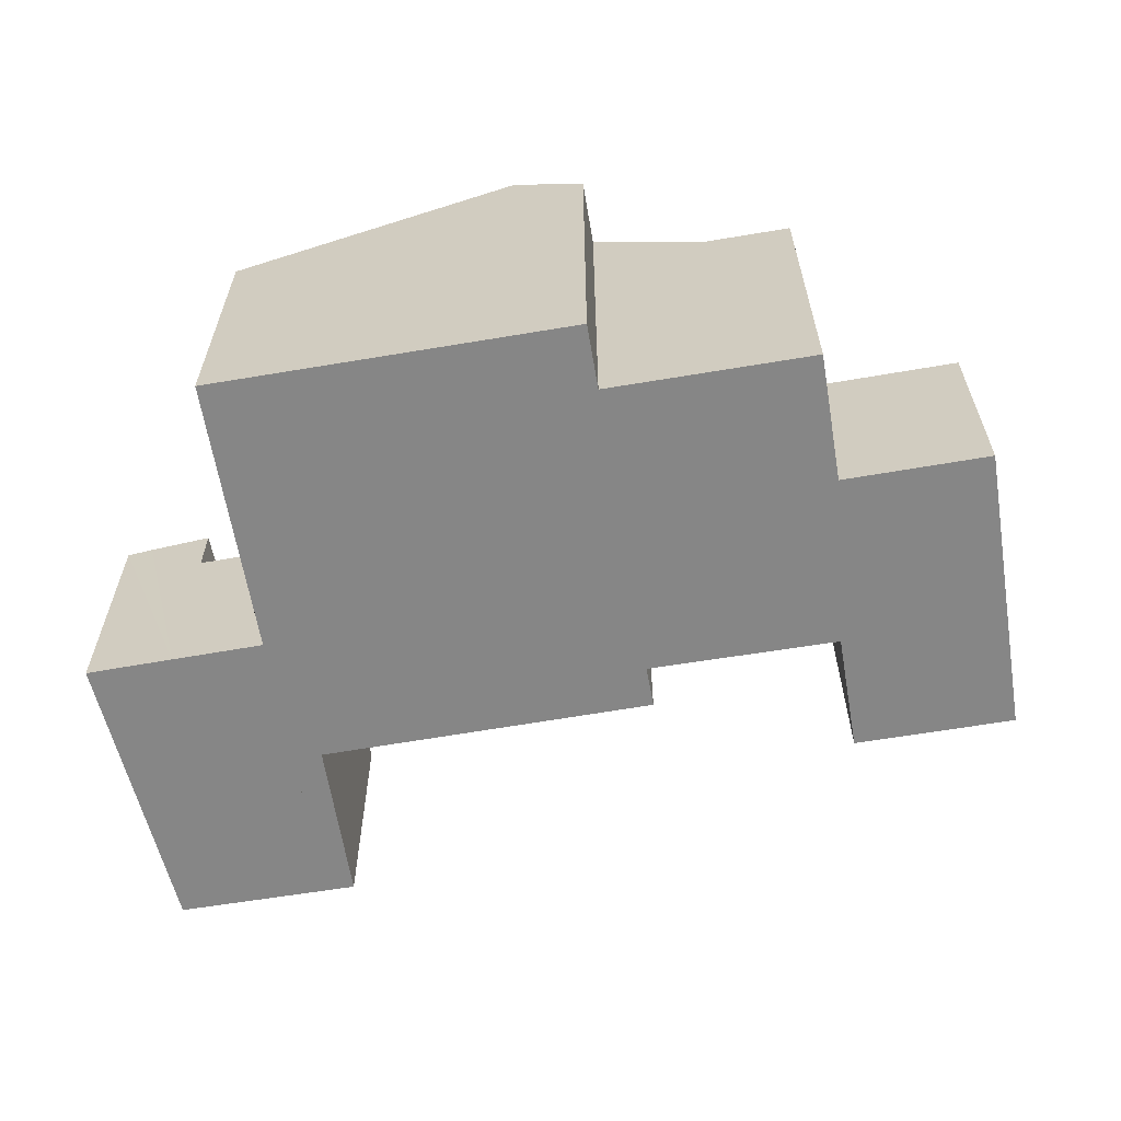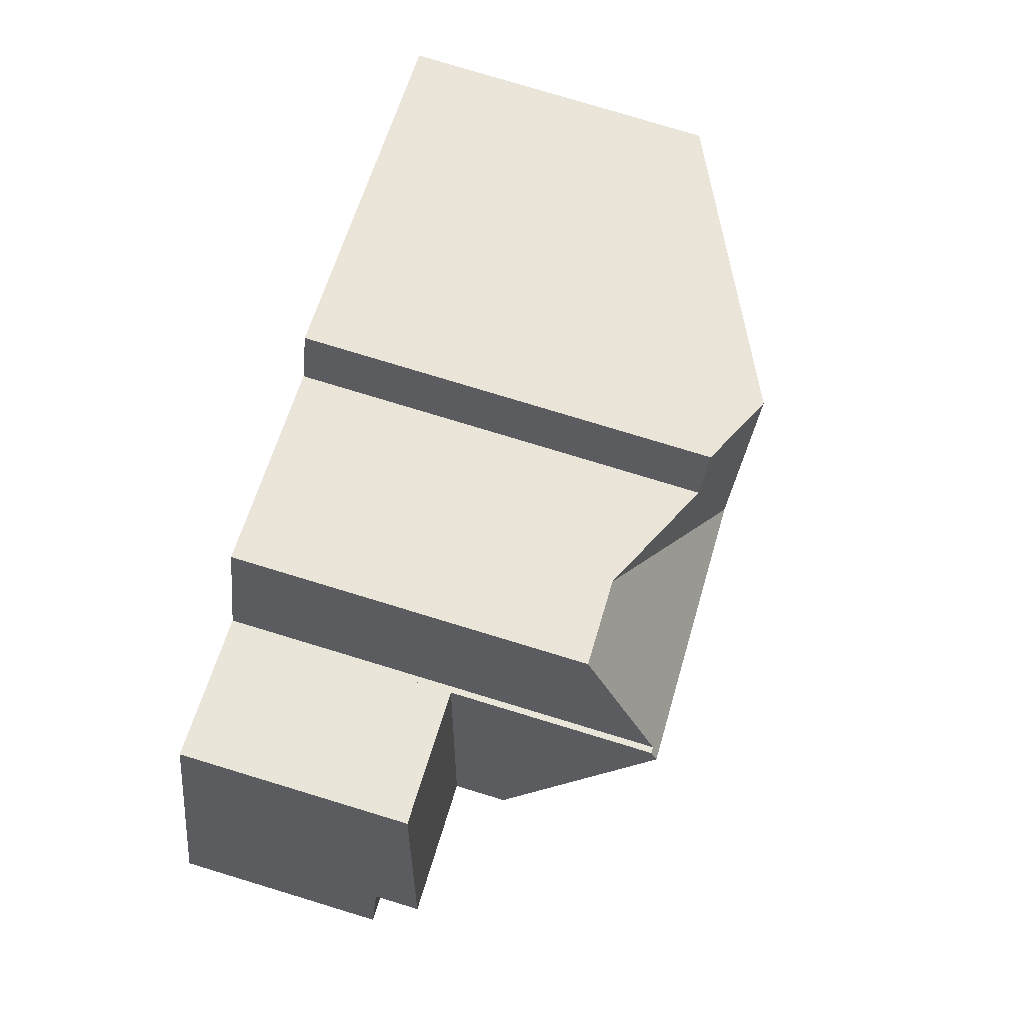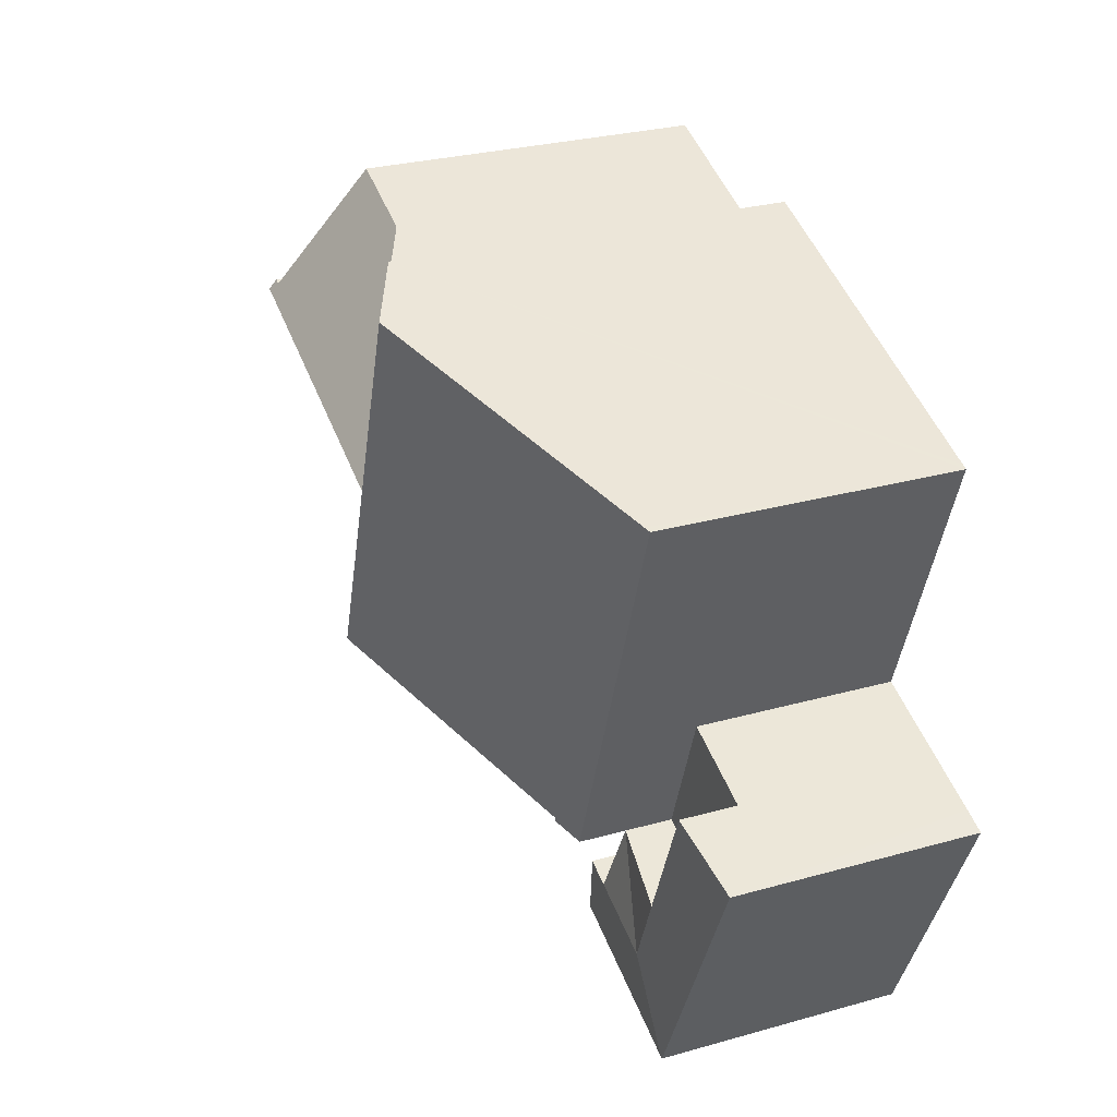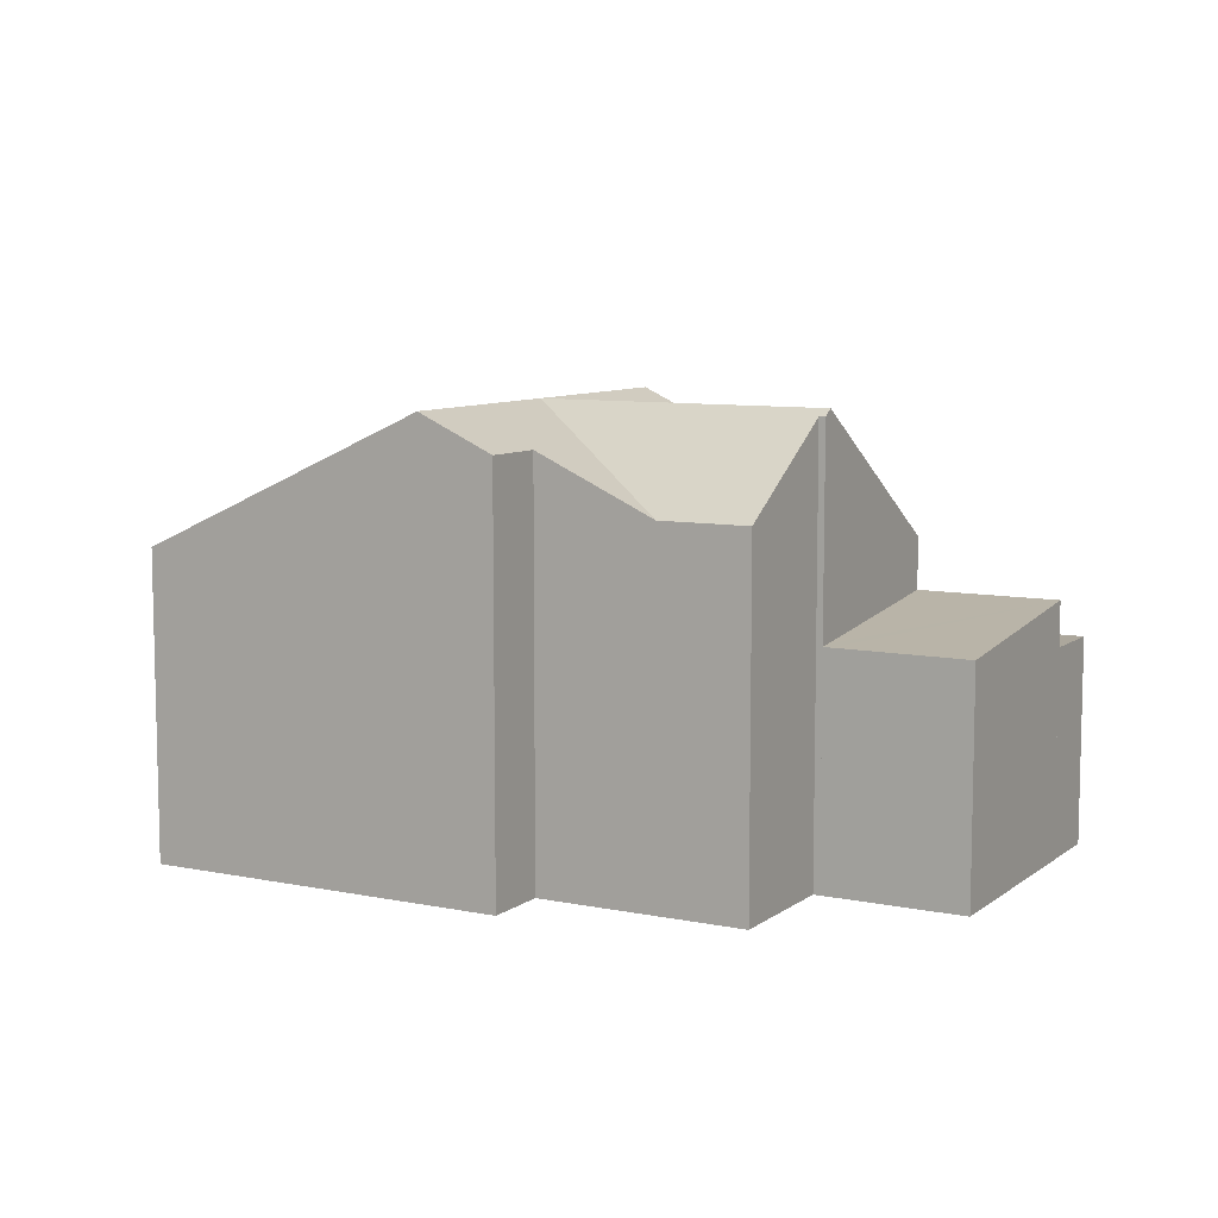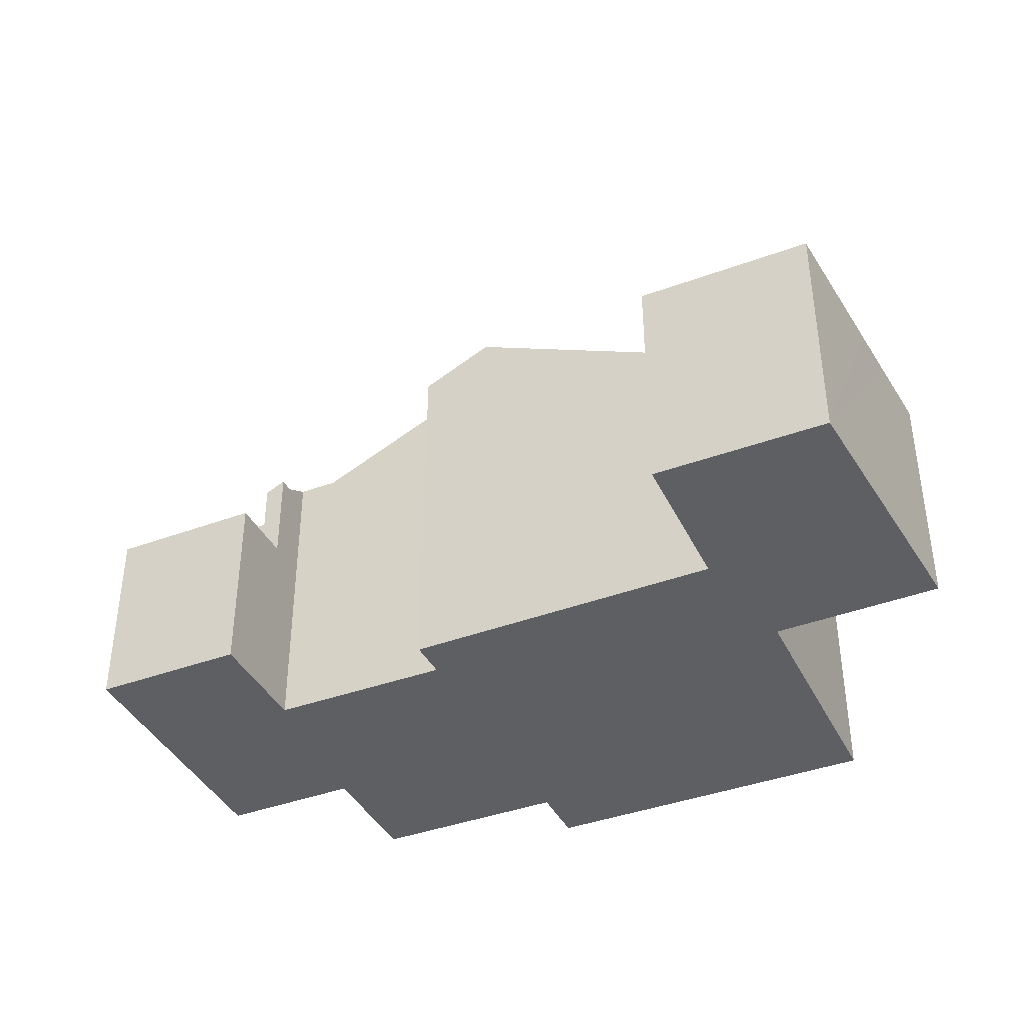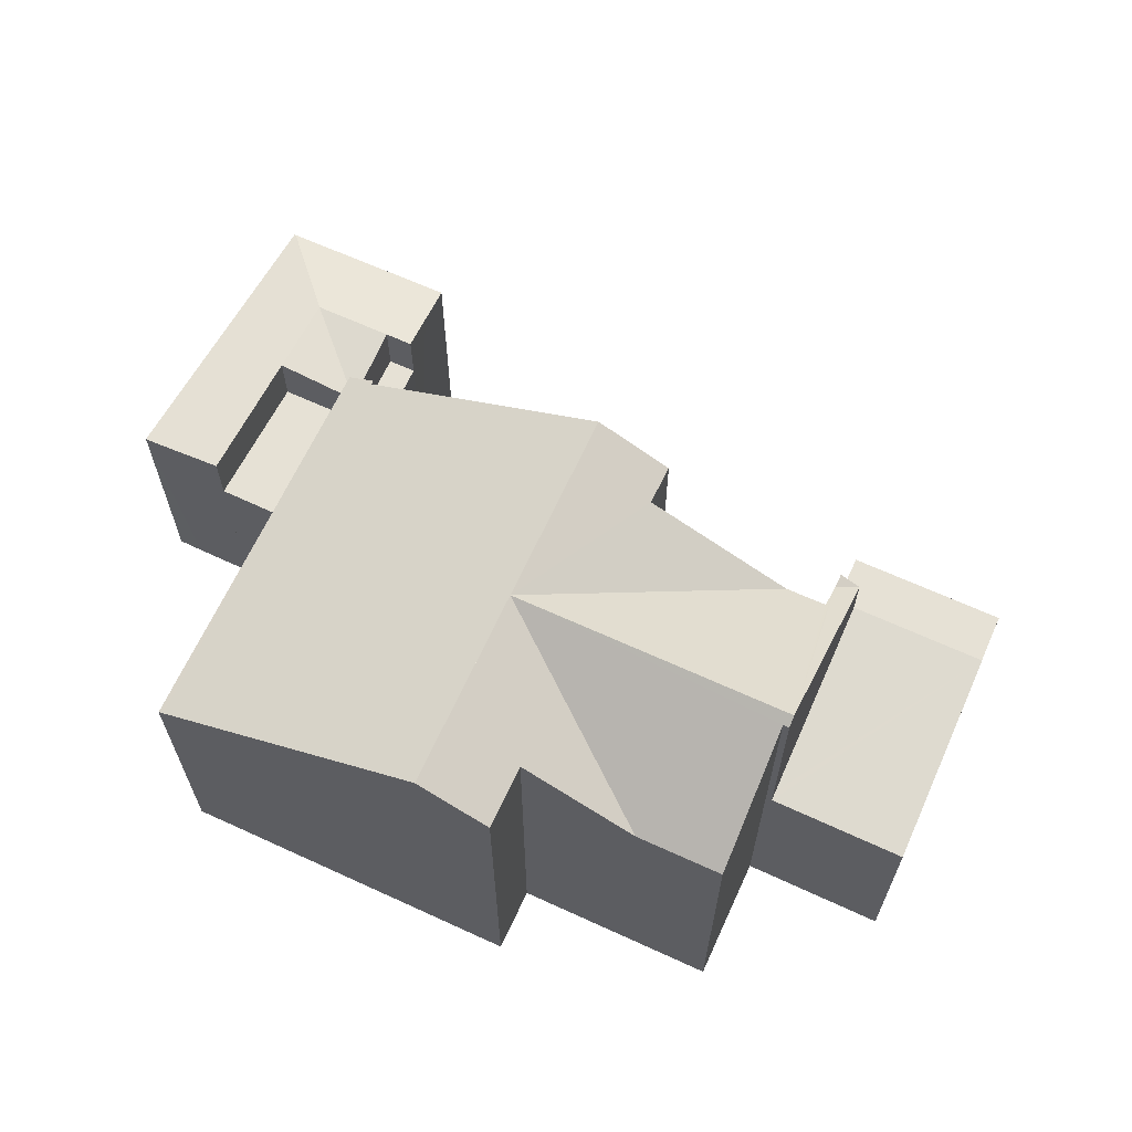
<metadata>
{"format":"obj","ext":"obj","renderer":"f3d","projection":"perspective","resolution":1024,"background":"white","views":[{"elev":-62.0,"azim":-10.2,"up":"+Y"},{"elev":79.6,"azim":106.8,"up":"+Z"},{"elev":28.3,"azim":-112.9,"up":"+Z"},{"elev":8.4,"azim":9.3,"up":"+Y"},{"elev":-39.7,"azim":-175.2,"up":"+Y"},{"elev":64.7,"azim":4.9,"up":"+Y"}]}
</metadata>
<code>
v  3.944 6.189 -4.157
v  5.139 5.961 -1.618
v  5.801 6.192 -3.48
v  3.203 6.195 -2.324
v  6.733 6.09 -4.071
v  6.448 6.192 -3.244
v  7.055 5.974 -5.004
v  6.423 5.975 -5.23
v  2.98 5.98 -6.463
v  3.212 5.977 -6.38
v  0.582 6.036 0.225
v  1.964 6.206 0.741
v  0 5.964 3.652e-16
v  0.822 5.967 -1.808
v  1.361 5.969 -2.995
v  2.943 5.975 -6.476
v  1.964 -4.537e-17 0.741
v  3.203 1.423e-16 -2.324
v  5.801 2.131e-16 -3.48
v  5.139 9.907e-17 -1.618
v  6.448 1.986e-16 -3.244
v  7.055 3.064e-16 -5.004
v  6.733 2.493e-16 -4.071
v  0.582 -1.378e-17 0.225
v  0 0 0
v  6.423 3.202e-16 -5.23
v  2.943 3.965e-16 -6.476
v  3.212 3.907e-16 -6.38
v  2.98 3.957e-16 -6.463
v  1.361 1.834e-16 -2.995
v  0.822 1.107e-16 -1.808
v  5.139 4.822 -1.618
v  6.448 4.822 -3.244
v  5.801 4.822 -3.48
v  5.837 4.822 -1.476
v  5.803 4.822 -1.377
v  5.803 8.432e-17 -1.377
v  5.837 9.038e-17 -1.476
v  16.53 5.348 7.899
v  21.37 5.875 4.295
v  18.2 5.875 3.139
v  16.45 5.322 8.137
v  16.65 5.322 8.212
v  19.62 5.32 9.303
v  21.37 -2.63e-16 4.295
v  19.62 -5.696e-16 9.303
v  18.2 -1.922e-16 3.139
v  16.45 -4.982e-16 8.137
v  16.53 -4.837e-16 7.899
v  16.65 -5.028e-16 8.212
v  18.2 7.09 3.139
v  17.59 7.327 3.316
v  16.53 10.27 7.899
v  17.49 7.5 3.575
v  17.34 7.789 4.006
v  16.38 7.794 3.667
v  9.987 10.27 5.523
v  13 9.436 2.467
v  11.62 10.27 0.882
v  13.36 9.425 1.523
v  1.916 7.154 7.865
v  4.026 7.09 1.512
v  1.784 7.09 7.817
v  8.339 10.27 10.19
v  5.139 7.09 -1.618
v  5.77 7.414 -1.282
v  5.803 7.413 -1.377
v  10.02 9.453 10.8
v  10.56 9.448 9.315
v  13.24 8.148 10.28
v  16.3 10.11 8.084
v  16.45 10.11 8.137
v  15.25 8.15 11.01
v  17.71 7.325 2.963
v  17.34 -2.453e-16 4.006
v  17.71 -1.814e-16 2.963
v  17.59 -2.03e-16 3.316
v  17.49 -2.189e-16 3.575
v  1.784 -4.787e-16 7.817
v  4.026 -9.258e-17 1.512
v  13 -1.511e-16 2.467
v  16.38 -2.245e-16 3.667
v  13.36 -9.326e-17 1.523
v  5.77 7.85e-17 -1.282
v  11.62 -5.401e-17 0.882
v  10.02 -6.614e-16 10.8
v  10.56 -5.704e-16 9.315
v  16.3 -4.95e-16 8.084
v  15.25 -6.742e-16 11.01
v  1.916 -4.816e-16 7.865
v  8.339 -6.24e-16 10.19
v  13.24 -6.297e-16 10.28
v  21.95 4.822 2.634
v  18.2 4.822 3.139
v  21.37 4.822 4.295
v  18.53 4.822 1.393
v  17.71 4.822 2.963
v  18.37 4.822 1.334
v  18.31 4.822 1.313
v  21.95 -1.613e-16 2.634
v  18.31 -8.04e-17 1.313
v  18.53 -8.53e-17 1.393
v  18.37 -8.168e-17 1.334
v  3.203 4.822 -2.324
v  4.026 4.822 1.512
v  3.722 4.822 1.398
v  1.964 4.822 0.741
v  3.722 -8.56e-17 1.398
g defaultobject
f 1 2 3
f 1 4 2
f 5 3 6
f 3 5 1
f 1 5 7
f 1 7 8
f 1 8 9
f 9 8 10
f 4 11 12
f 11 4 13
f 13 4 14
f 14 4 15
f 15 4 1
f 15 1 16
f 16 1 9
f 17 4 12
f 4 17 18
f 2 19 3
f 19 2 20
f 21 5 6
f 5 21 7
f 7 21 22
f 22 21 23
f 18 2 4
f 2 18 20
f 19 6 3
f 6 19 21
f 11 17 12
f 17 11 13
f 17 13 24
f 24 13 25
f 22 8 7
f 8 22 10
f 10 22 9
f 9 22 16
f 16 22 26
f 16 26 27
f 27 26 28
f 27 28 29
f 27 15 16
f 15 27 14
f 14 27 13
f 13 27 30
f 13 30 25
f 25 30 31
f 23 26 22
f 26 23 28
f 28 23 21
f 28 21 19
f 28 19 20
f 28 20 27
f 27 20 18
f 27 18 30
f 30 18 17
f 30 17 31
f 31 17 25
f 25 17 24
f 32 33 34
f 33 32 35
f 35 32 36
f 37 35 36
f 35 37 33
f 33 37 21
f 21 37 38
f 21 34 33
f 34 21 19
f 19 32 34
f 32 19 20
f 20 36 32
f 36 20 37
f 38 19 21
f 19 38 37
f 19 37 20
f 39 40 41
f 40 39 42
f 40 42 43
f 40 43 44
f 44 45 40
f 45 44 46
f 45 41 40
f 41 45 47
f 47 39 41
f 39 47 42
f 42 47 48
f 48 47 49
f 43 46 44
f 46 43 42
f 46 42 50
f 50 42 48
f 50 45 46
f 45 50 47
f 47 50 48
f 47 48 49
f 51 52 53
f 54 53 52
f 55 53 54
f 56 53 55
f 57 53 56
f 56 58 57
f 59 57 58
f 60 59 58
f 61 62 63
f 62 61 64
f 62 64 65
f 65 64 66
f 66 64 59
f 59 64 57
f 67 65 66
f 68 57 64
f 57 68 69
f 57 69 70
f 53 71 72
f 71 53 57
f 71 57 70
f 70 73 71
f 52 51 74
f 54 75 55
f 75 54 52
f 75 52 74
f 75 74 76
f 75 76 77
f 75 77 78
f 20 62 65
f 62 20 63
f 63 20 79
f 79 20 80
f 75 56 55
f 56 81 58
f 81 56 75
f 81 75 82
f 60 66 59
f 66 60 83
f 66 83 84
f 84 83 85
f 37 65 67
f 65 37 20
f 51 76 74
f 76 51 47
f 81 60 58
f 60 81 83
f 84 67 66
f 67 84 37
f 86 69 68
f 69 86 87
f 73 88 71
f 88 73 89
f 72 51 53
f 51 72 48
f 51 48 47
f 47 48 49
f 79 61 63
f 61 79 64
f 64 79 68
f 68 79 90
f 68 90 91
f 68 91 86
f 87 70 69
f 70 87 73
f 73 87 89
f 89 87 92
f 88 72 71
f 72 88 48
f 37 84 20
f 80 90 79
f 90 80 91
f 91 80 20
f 91 20 84
f 91 84 85
f 91 85 86
f 86 85 81
f 81 85 83
f 86 81 87
f 81 92 87
f 92 81 82
f 92 82 89
f 89 82 75
f 89 75 88
f 88 75 48
f 48 75 49
f 49 75 47
f 47 75 78
f 47 78 77
f 47 77 76
f 93 94 95
f 94 93 96
f 94 96 97
f 97 96 98
f 97 98 99
f 100 96 93
f 96 100 98
f 98 100 99
f 99 100 101
f 101 100 102
f 101 102 103
f 101 97 99
f 97 101 76
f 76 94 97
f 94 76 95
f 95 76 45
f 45 76 47
f 45 93 95
f 93 45 100
f 103 76 101
f 76 103 102
f 76 102 100
f 76 100 47
f 47 100 45
f 104 105 32
f 105 104 106
f 106 104 107
f 17 106 107
f 106 17 105
f 105 17 80
f 80 17 108
f 80 32 105
f 32 80 20
f 20 104 32
f 104 20 18
f 18 107 104
f 107 18 17
f 108 20 80
f 20 108 17
f 20 17 18

</code>
